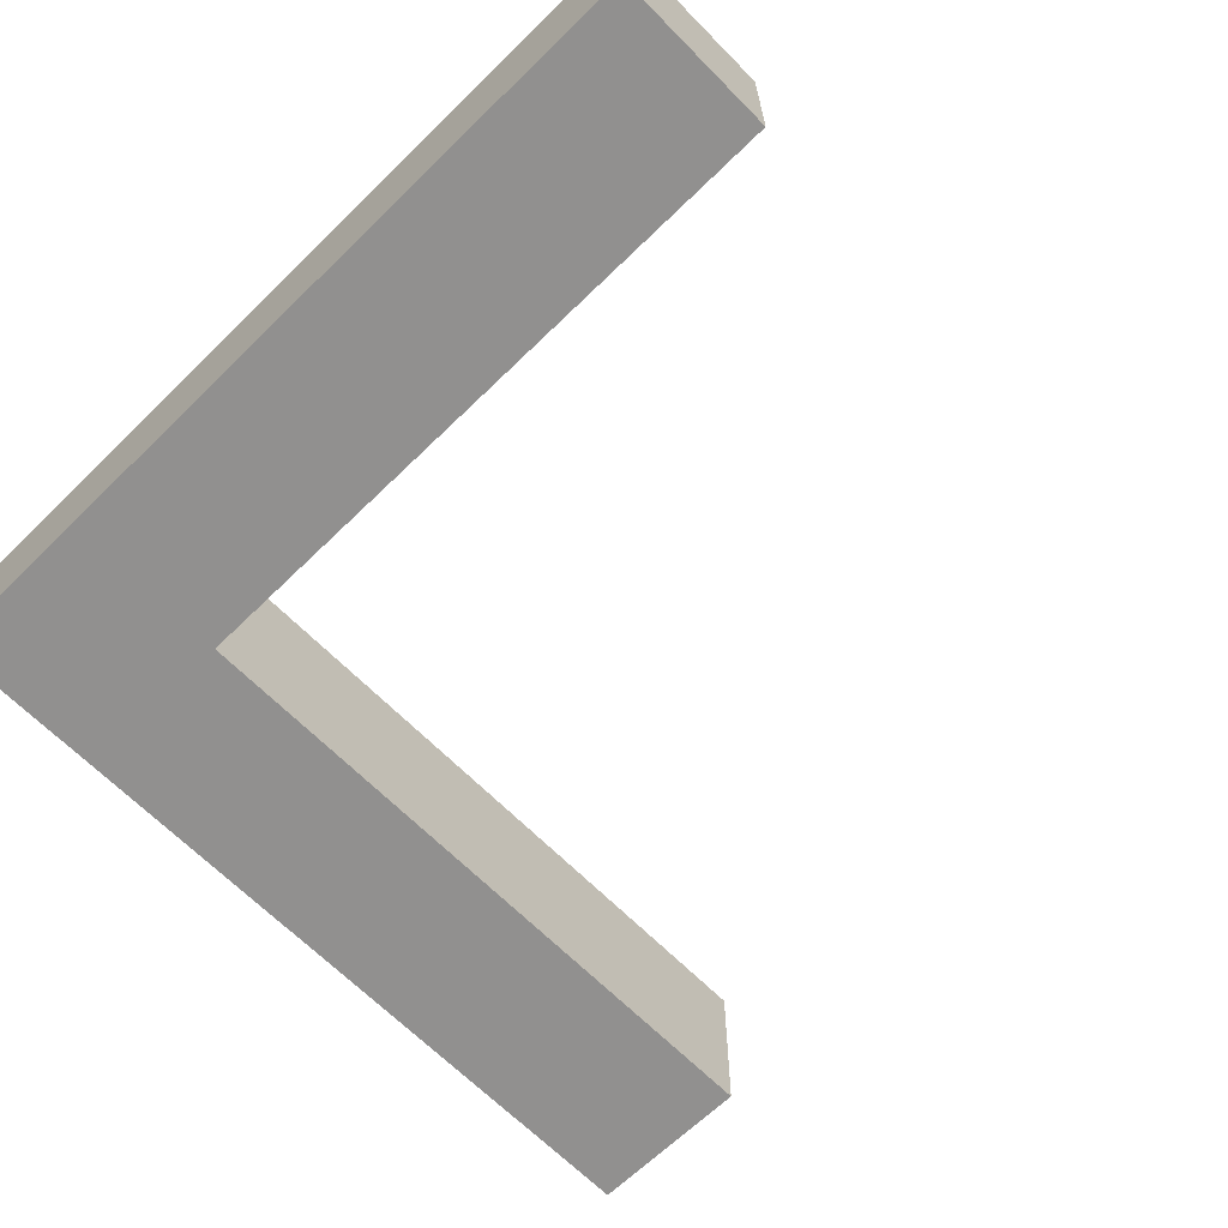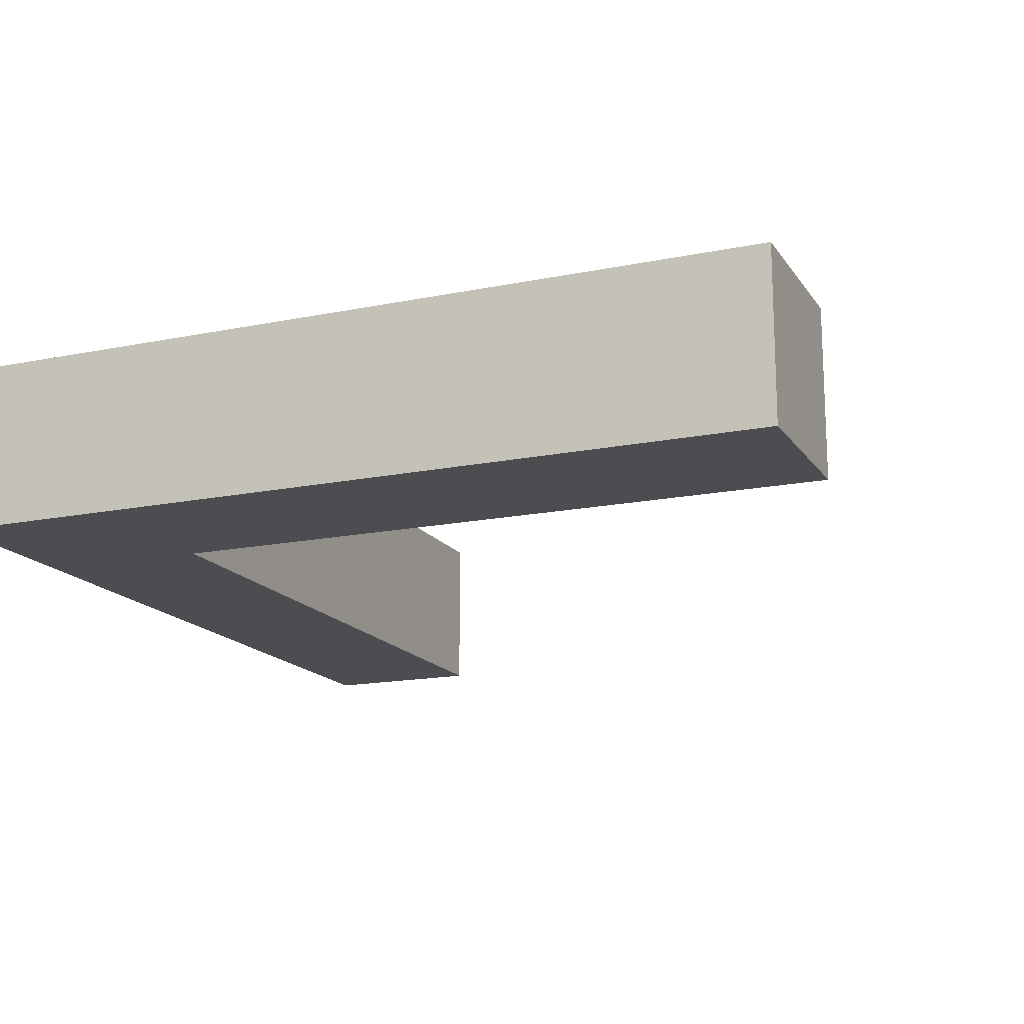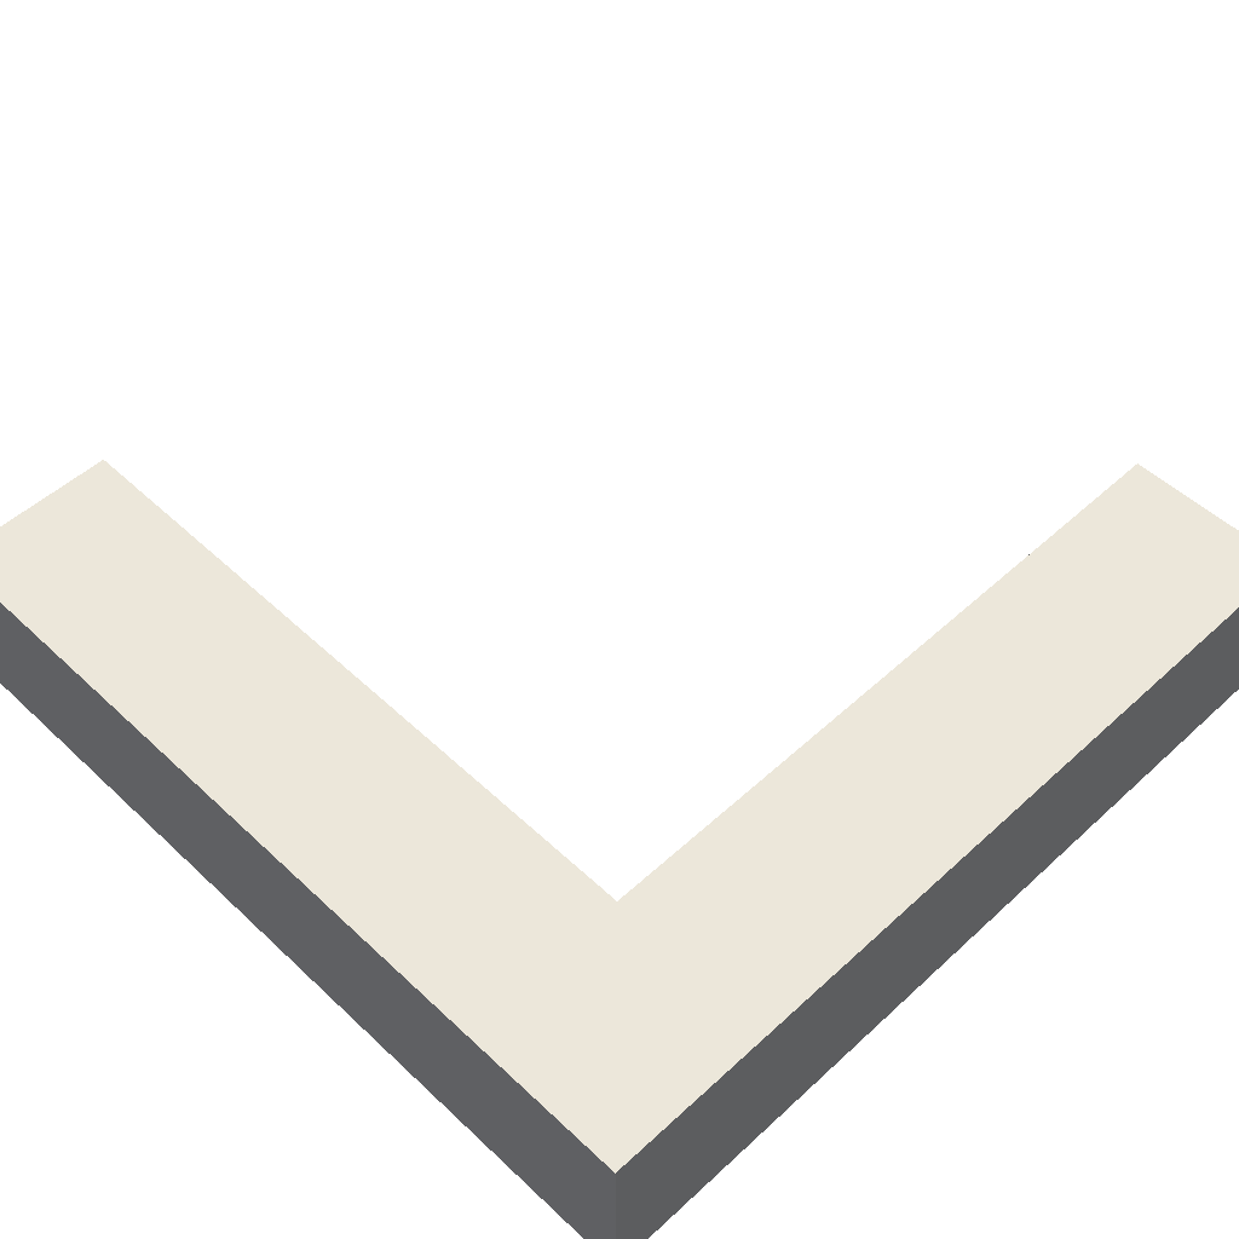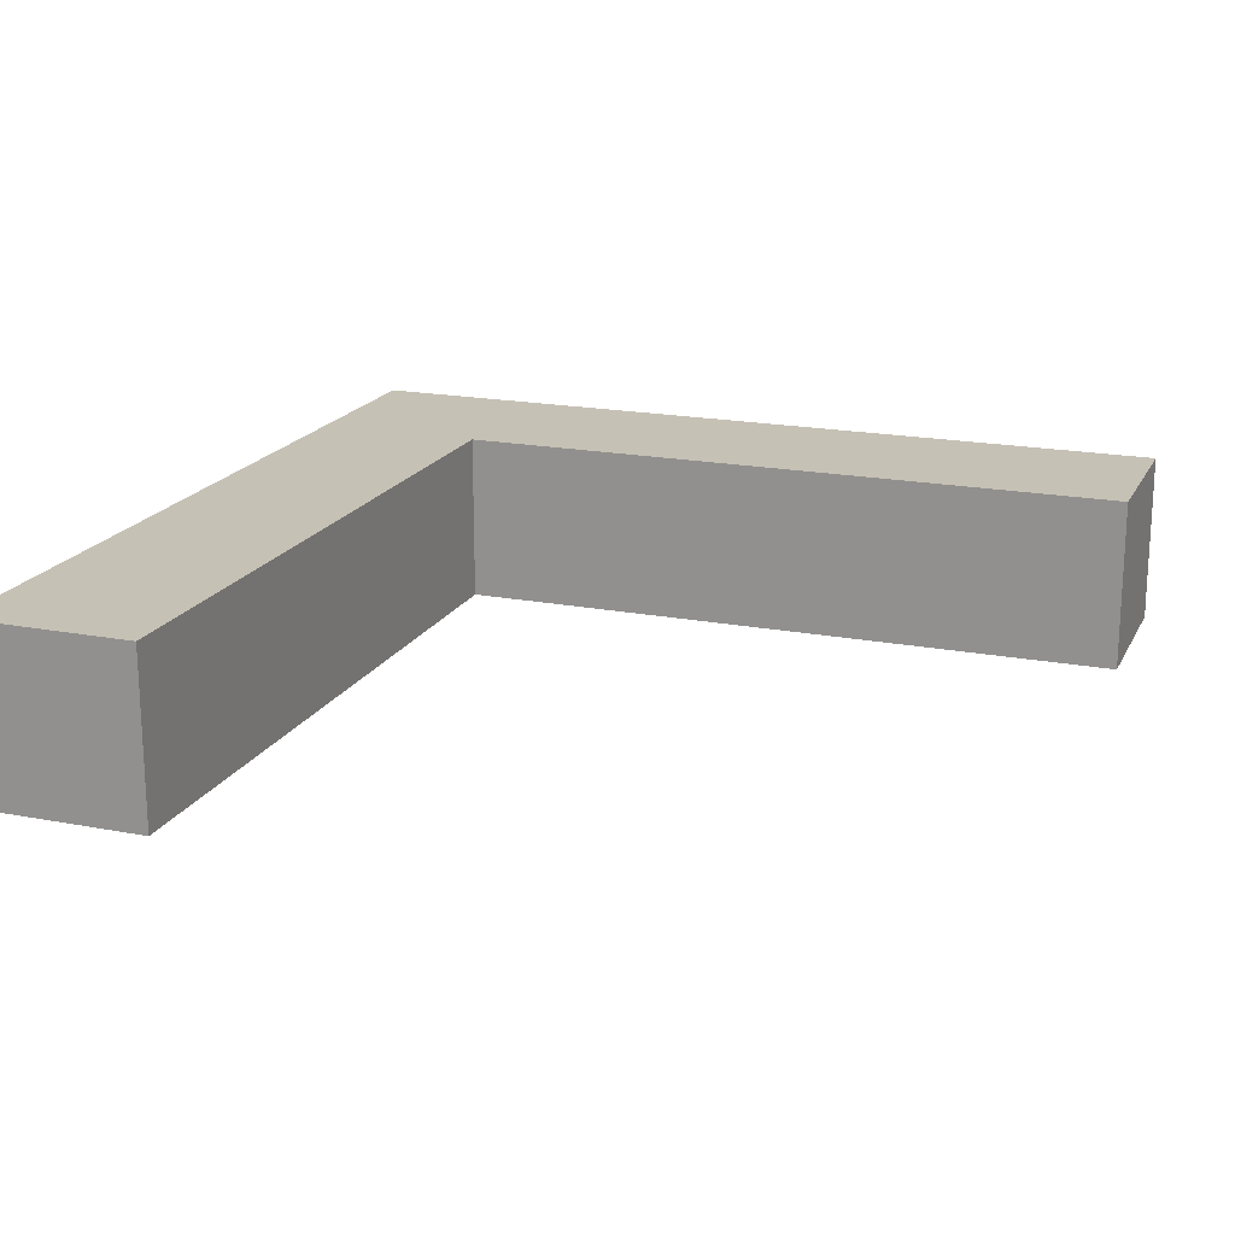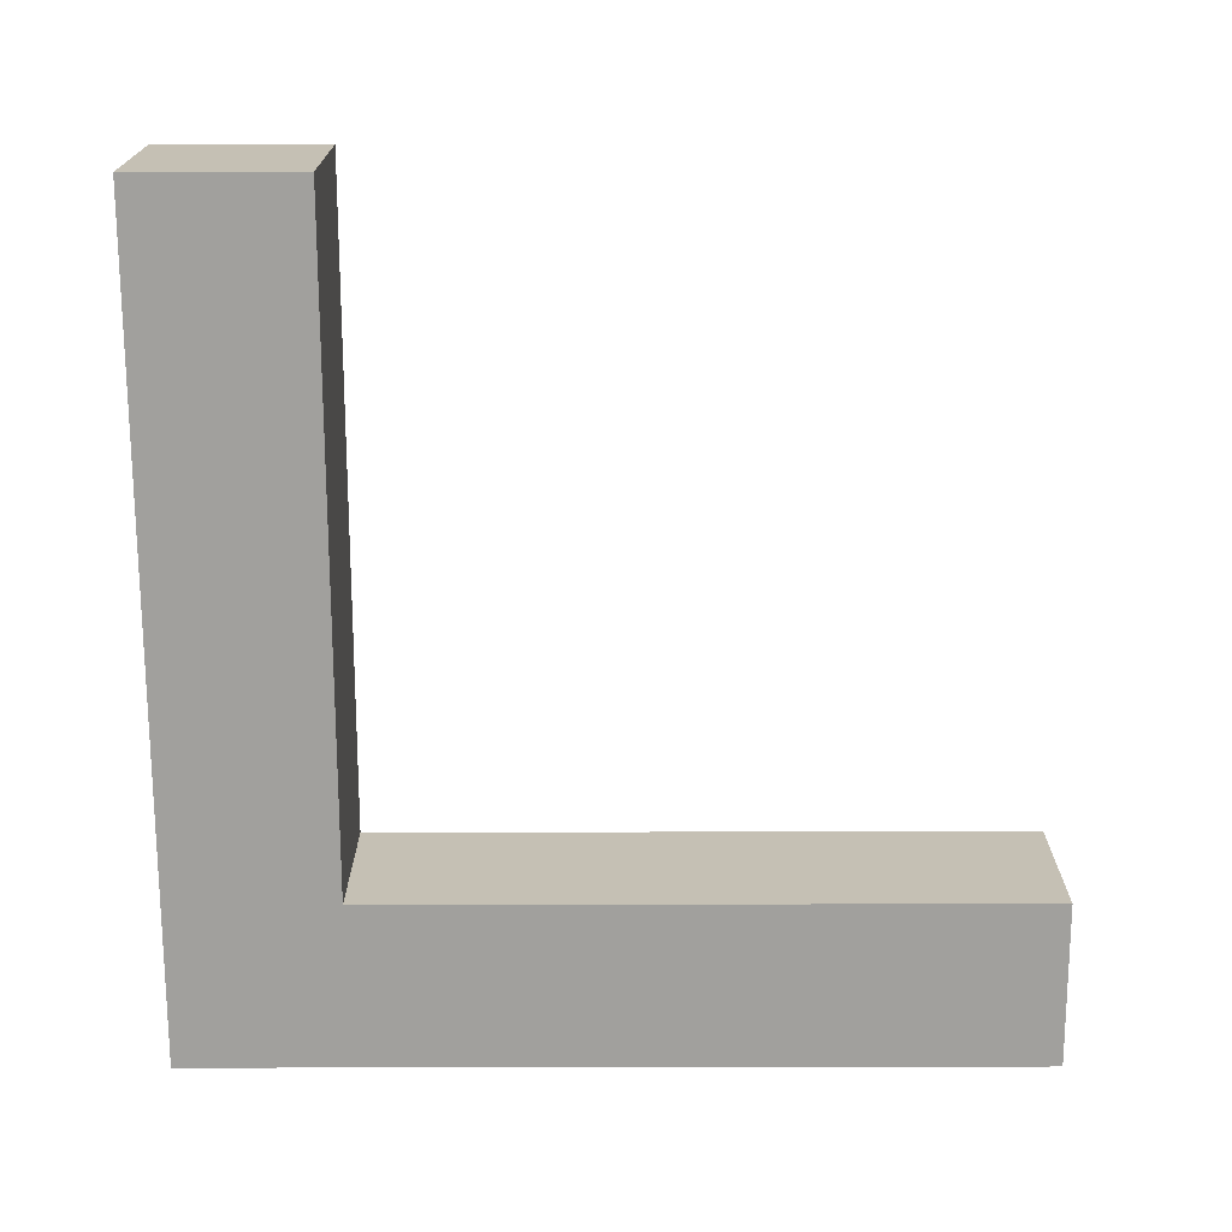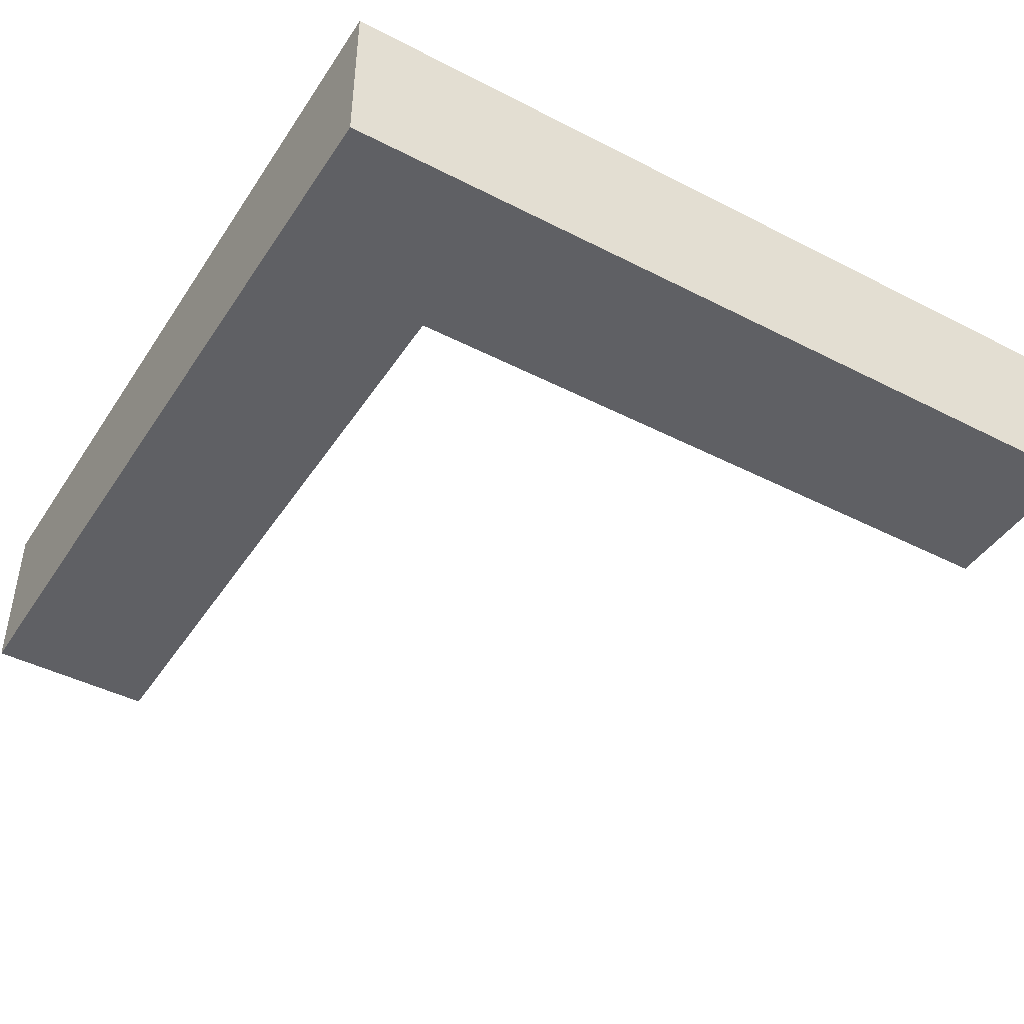
<metadata>
{"format":"obj","ext":"obj","renderer":"f3d","projection":"perspective","resolution":1024,"background":"white","views":[{"elev":-65.7,"azim":44.4,"up":"+Z"},{"elev":-16.2,"azim":22.8,"up":"+Z"},{"elev":51.4,"azim":-44.7,"up":"+Z"},{"elev":18.7,"azim":110.2,"up":"+Z"},{"elev":-71.6,"azim":90.1,"up":"+Z"},{"elev":-43.9,"azim":-31.1,"up":"+Z"}]}
</metadata>
<code>
o 8_Cube.015
v -0.375 -0.375 0.625
v -0.375 0.375 0.625
v 0.375 -0.375 0.625
v -0.625 -0.375 0.625
v -0.625 0.375 0.625
v 0.625 -0.375 0.625
v -0.375 0.625 0.625
v -0.625 0.625 0.625
v -0.375 -0.625 0.625
v 0.375 -0.625 0.625
v -0.625 -0.625 0.625
v 0.625 -0.625 0.625
v -0.375 -0.375 0.375
v -0.375 0.375 0.375
v 0.375 -0.375 0.375
v -0.625 -0.375 0.375
v -0.625 0.375 0.375
v 0.625 -0.375 0.375
v -0.375 0.625 0.375
v -0.625 0.625 0.375
v -0.375 -0.625 0.375
v 0.375 -0.625 0.375
v -0.625 -0.625 0.375
v 0.625 -0.625 0.375
f 1 2 5 4
f 5 2 7 8
f 6 3 10 12
f 1 4 11 9
f 3 1 9 10
f 13 16 17 14
f 17 20 19 14
f 18 24 22 15
f 13 21 23 16
f 15 22 21 13
f 2 1 13 14
f 1 3 15 13
f 4 5 17 16
f 3 6 18 15
f 8 7 19 20
f 5 8 20 17
f 7 2 14 19
f 10 9 21 22
f 9 11 23 21
f 12 10 22 24
f 6 12 24 18
f 11 4 16 23

</code>
